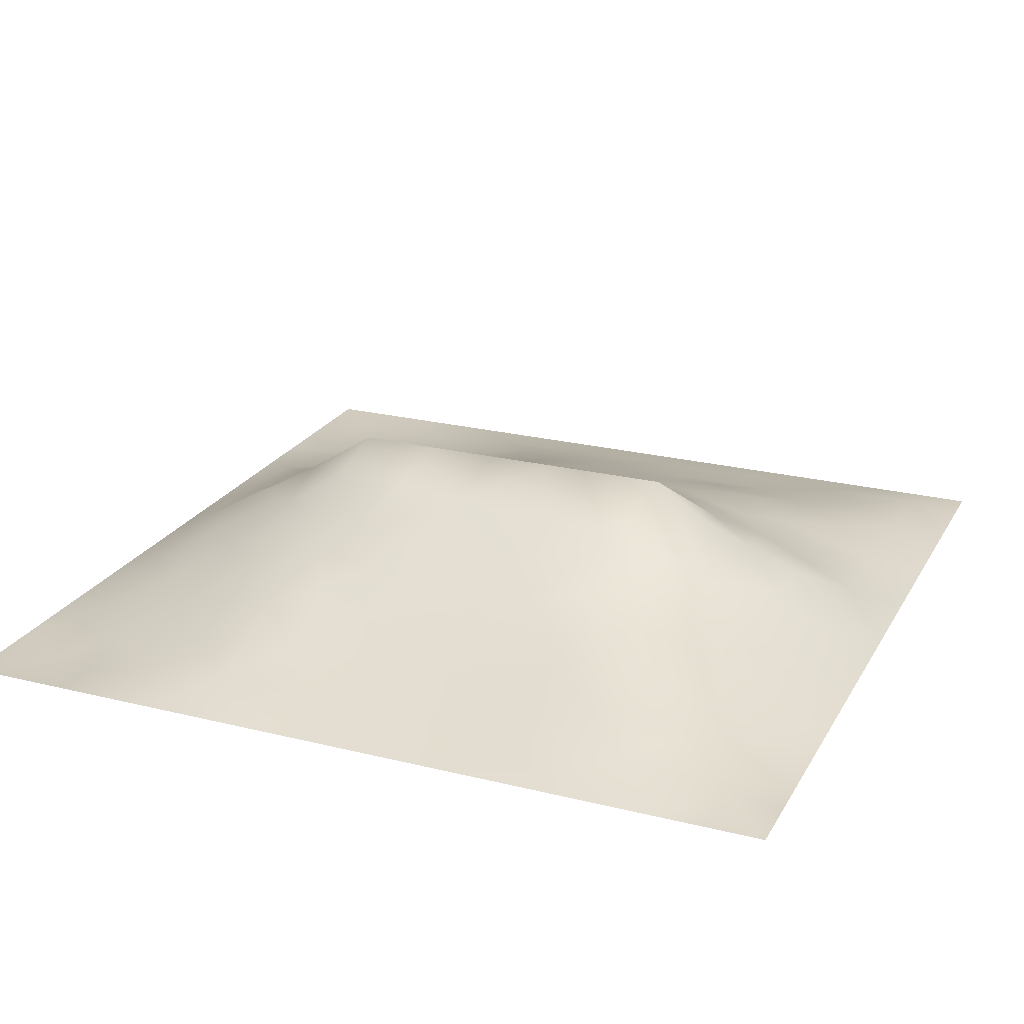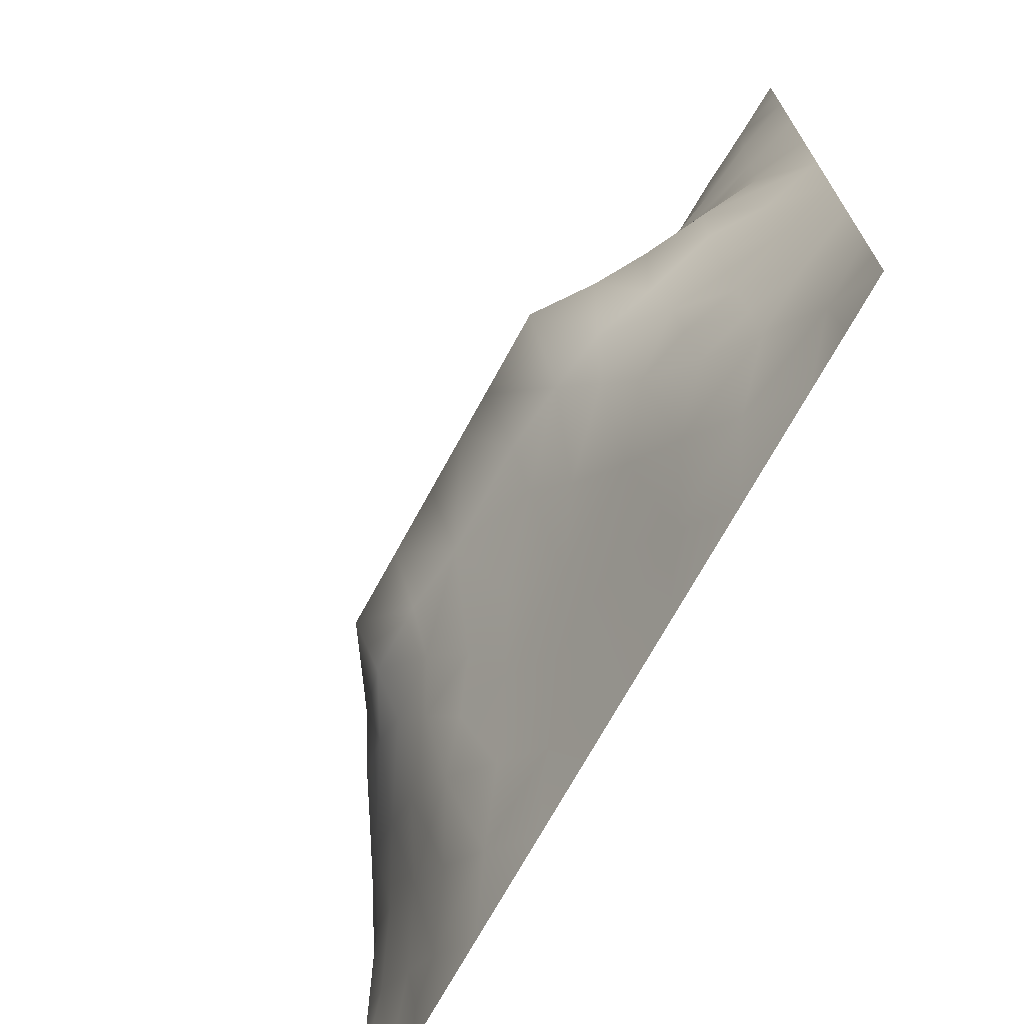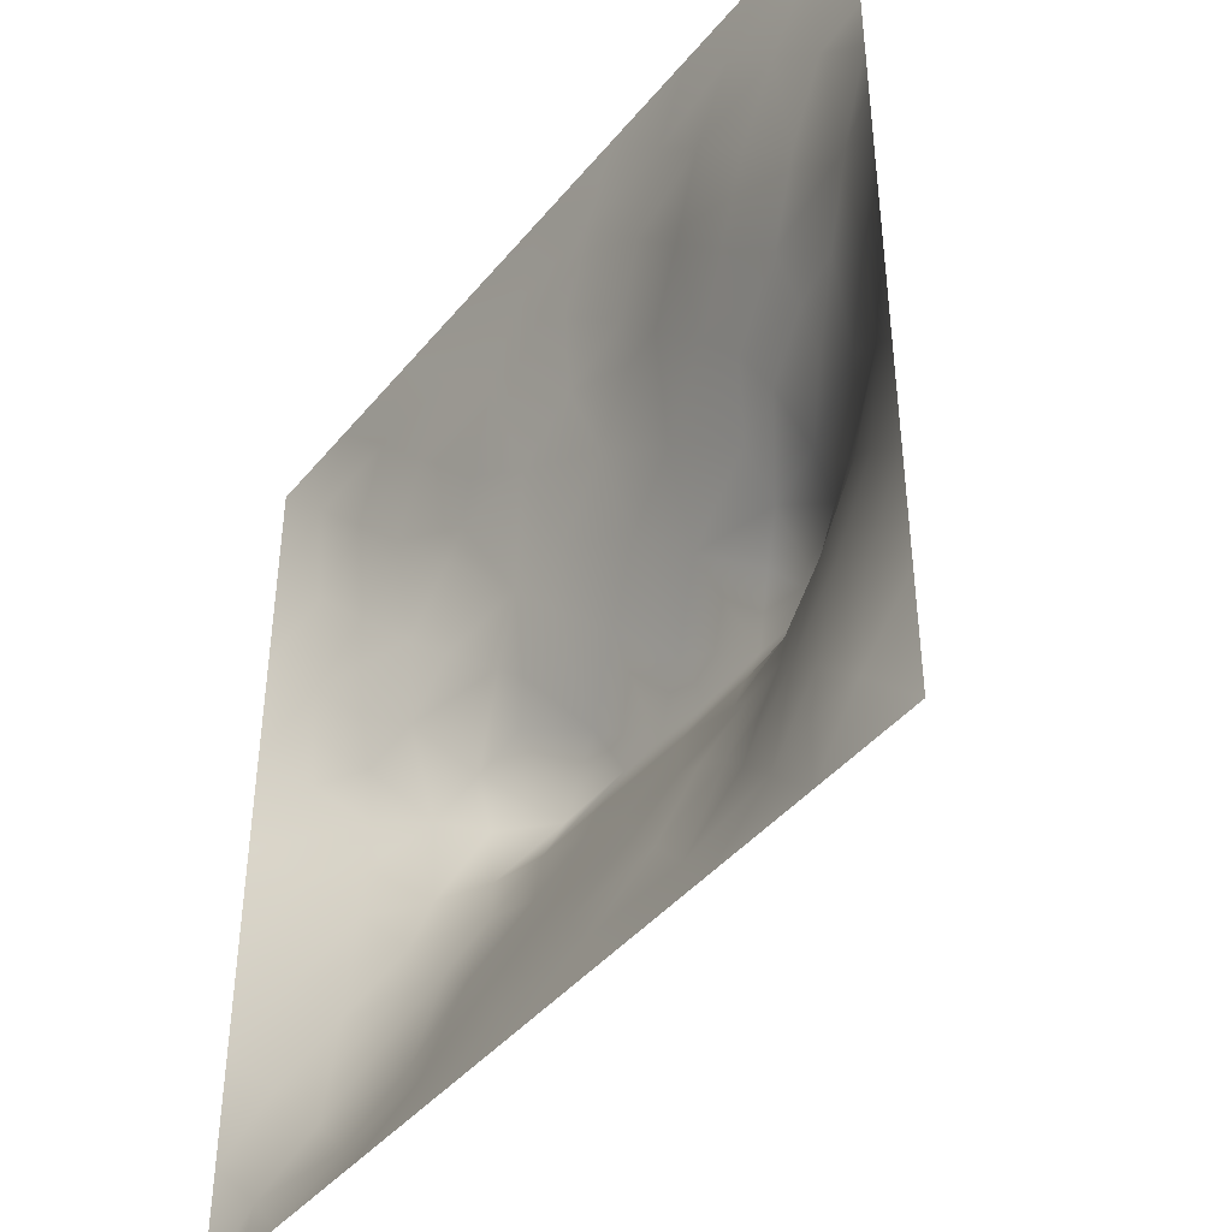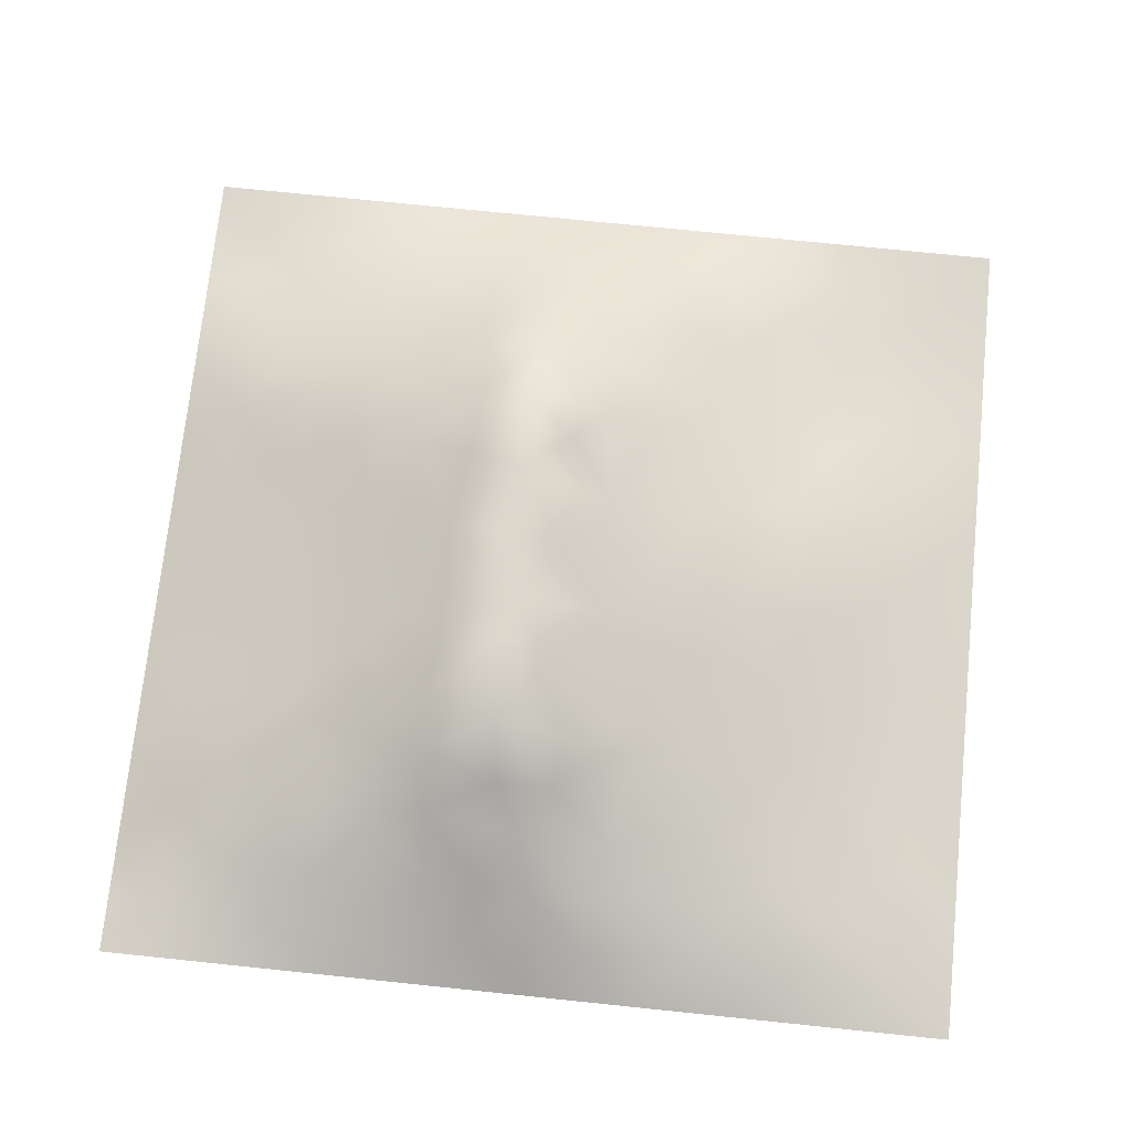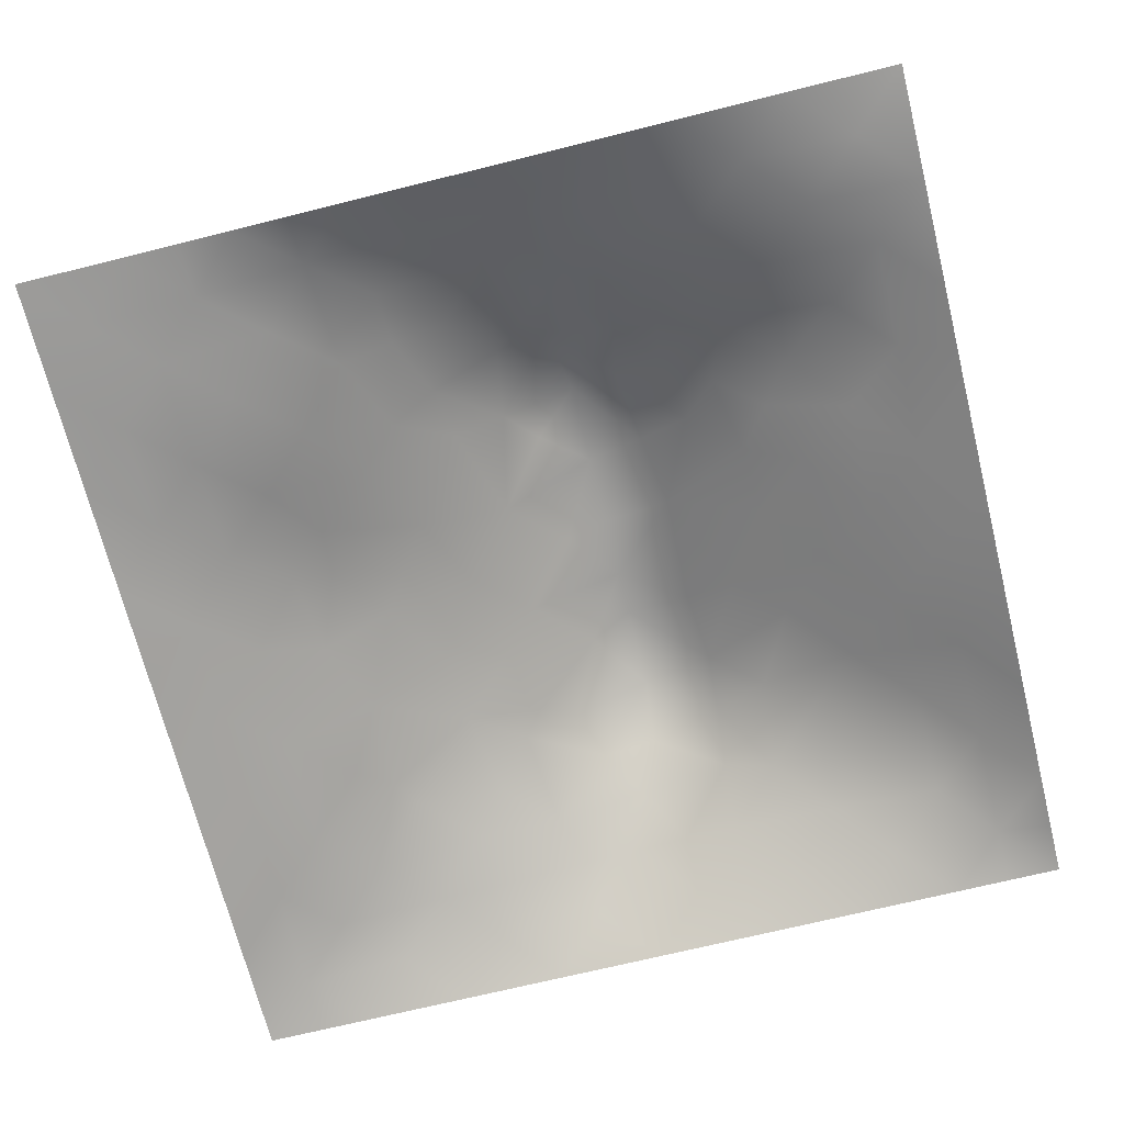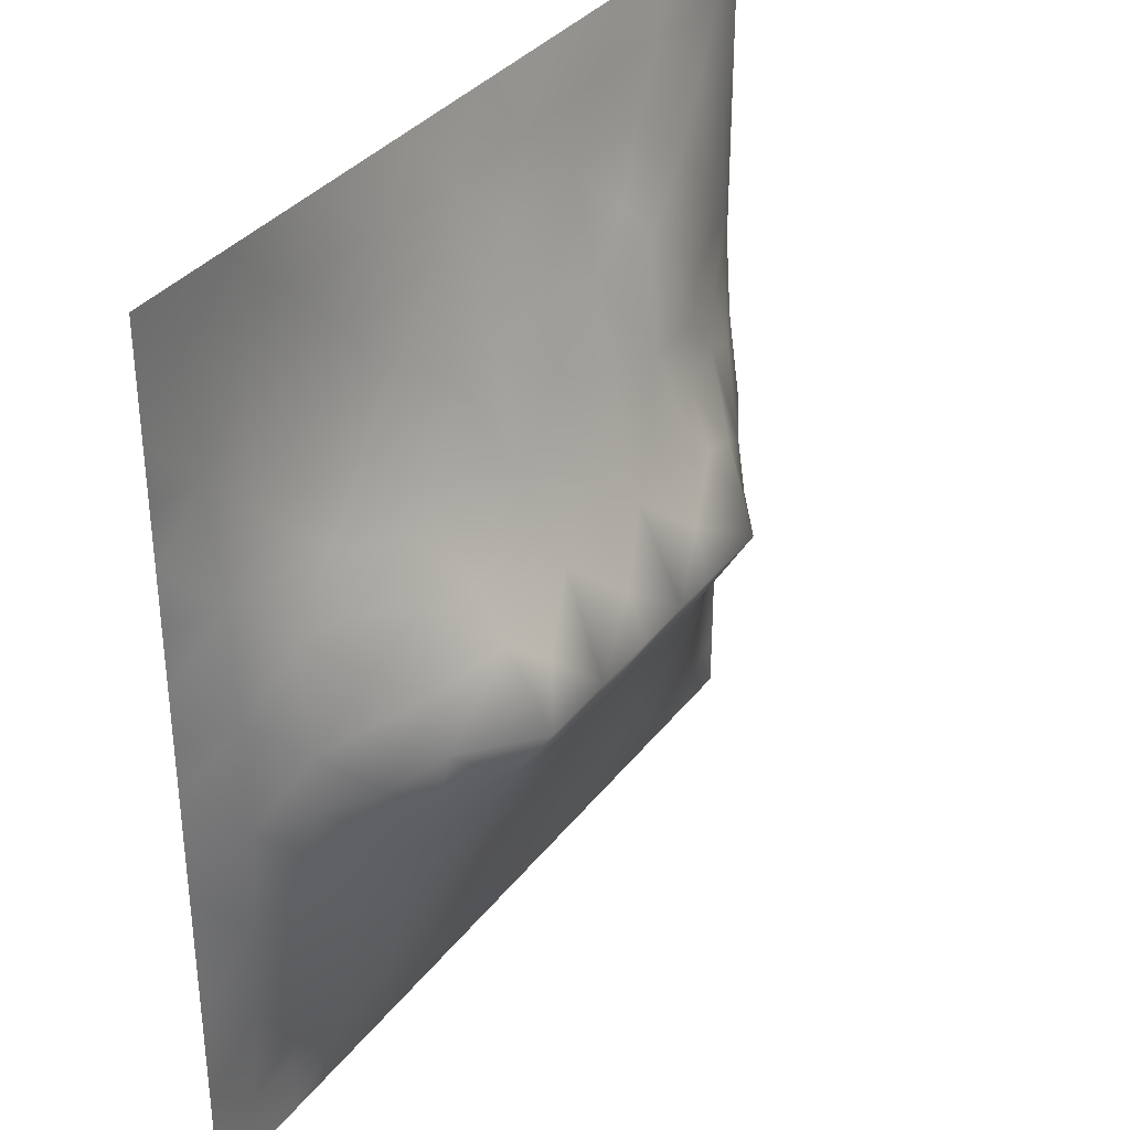
<metadata>
{"format":"obj","ext":"obj","renderer":"f3d","projection":"perspective","resolution":1024,"background":"white","views":[{"elev":23.0,"azim":22.9,"up":"+Z"},{"elev":-71.2,"azim":61.3,"up":"+Y"},{"elev":-42.5,"azim":-126.0,"up":"+Y"},{"elev":72.6,"azim":95.9,"up":"+Z"},{"elev":-69.5,"azim":-76.0,"up":"+Z"},{"elev":34.5,"azim":-58.1,"up":"+Y"}]}
</metadata>
<code>
v -0 0 -0
v 1 0 -0
v -0 1 0
v 1 1 0
v 0.5 0.4923 0.1698
v -0 0.5 0
v 0.5 1 0
v 1 0.5 0
v 0.5 -0 0
v 0.2511 0.7419 0.03532
v 0.7536 0.7467 0.06563
v 0.2454 0.2487 0.07704
v 0.7577 0.2468 0.09146
v 0.75 0 0
v 0.25 0 0
v 1 0.75 0
v 1 0.25 0
v 0.25 1 0
v 0.75 1 0
v 0 0.25 0
v 0 0.75 -0
v 0.3629 0.2212 0.0816
v 0 0.6875 -0
v 0.2327 0.5121 0.1165
v 0.8212 0.2463 0.07856
v 0.8843 0.3734 0.06707
v 0.6266 0.1266 0.04651
v 0.8861 0.4359 0.07185
v 0.8783 0.122 0.03739
v 0.3748 0.1265 0.04398
v 0.1261 0.1261 0.01207
v 0.4924 0.2537 0.09688
v 0.8807 0.621 0.05168
v 0.6307 0.6166 0.1149
v 0.8763 0.8749 0.02782
v 0.3755 0.8717 0.03153
v 0.2555 0.5945 0.093
v 0.1265 0.8722 0.003224
v 0.119 0.6233 0.05155
v 0.6251 0.87 0.02805
v 0.1174 0.3741 0.0594
v 0.2498 0.1245 0.0374
v 0.8787 0.748 0.04194
v 0.8818 0.2478 0.05515
v 0.252 0.8704 0.01065
v 0.7503 0.8717 0.02543
v 0.1232 0.2503 0.03763
v 0.1252 0.7458 0.01905
v 0.3193 0.5854 0.1092
v 0.5862 0.3058 0.1225
v 0.7514 0.3621 0.134
v 0.8911 0.4979 0.0793
v 0.4358 0.7658 0.06431
v 0.2292 0.4527 0.1342
v 0 0.375 0
v 0.5003 0.8709 0.03285
v 0.5009 0.6156 0.1169
v 0.2371 0.3723 0.1171
v 0.1155 0.4982 0.06417
v 0.3623 0.4938 0.1661
v 0.6294 0.251 0.09872
v 0.5006 0.1277 0.04564
v 0.4967 0.4434 0.1947
v 0 0.625 0
v 0 0.875 0
v 0 0.125 0
v 0.625 1 0
v 0.875 1 0
v 0.125 1 0
v 0.375 1 0
v 1 0.375 0
v 1 0.125 0
v 1 0.875 0
v 1 0.625 0
v 0.375 0 0
v 0.125 0 0
v 0.875 0 0
v 0.625 0 0
v 0.7525 0.1212 0.05306
v 0.6378 0.493 0.17
v 0.7781 0.5116 0.1304
v 0.06038 0.3126 0.02423
v 0.1714 0.4348 0.1024
v 0.1824 0.3126 0.06995
v 0.05615 0.4368 0.03522
v 0.6873 0.9358 0.01541
v 0.6888 0.8081 0.04807
v 0.5625 0.9353 0.01578
v 0.05993 0.6864 0.02272
v 0.1859 0.6816 0.04414
v 0.05732 0.5616 0.03187
v 0.1886 0.9355 0.002128
v 0.1892 0.807 0.01432
v 0.06317 0.9367 -0.001552
v 0.4337 0.5525 0.1379
v 0.684 0.3576 0.1448
v 0.5078 0.7179 0.08214
v 0.3141 0.8058 0.03126
v 0.4378 0.935 0.01371
v 0.9402 0.8122 0.02358
v 0.8144 0.8102 0.04045
v 0.9381 0.938 0.01314
v 0.88 0.1849 0.0463
v 0.5676 0.5532 0.142
v 0.9419 0.6233 0.02929
v 0.828 0.5853 0.07857
v 0.8177 0.6832 0.06526
v 0.9448 0.5611 0.03642
v 0.3187 0.6915 0.06301
v 0.6922 0.5752 0.1226
v 0.8861 0.5595 0.06662
v 0.1879 0.06255 0.01348
v 0.06327 0.06314 -0.002625
v 0.187 0.188 0.03968
v 0.3128 0.06158 0.02386
v 0.3105 0.1859 0.06908
v 0.4378 0.06366 0.02233
v 0.8137 0.05915 0.02781
v 0.9383 0.06163 0.01191
v -0 0.5625 0
v 0.5684 0.4437 0.1947
v 0.5257 0.7991 0.05712
v 0.5642 0.1902 0.07187
v 0.6912 0.1871 0.07178
v 0.563 0.06427 0.02141
v 0.9421 0.3118 0.03179
v 0.8229 0.3099 0.08872
v 0.9424 0.4368 0.03486
v 0.3131 0.9359 0.01289
v 0.9375 0 -0
v 0.818 0.1839 0.06264
v 0.8162 0.369 0.109
v 0.6883 0.06222 0.02474
v 0.3911 0.3748 0.1575
v 0.9396 0.1865 0.02273
v 0.437 0.1905 0.06922
v 0.06256 0.188 0.01266
v 0.3804 0.7614 0.05598
v 0.9415 0.6861 0.02795
v 0.3708 0.3167 0.1287
v 0.06326 0.8108 0.004535
v 0.8125 0.9364 0.01304
v 0.1783 0.5597 0.08252
v 0.7722 0.6422 0.08263
v 0.32 0.5273 0.1431
v 0.7202 0.4442 0.1948
v 0.3204 0.4425 0.1948
v 0.7209 0.7683 0.06176
v 0.8825 0.3107 0.06005
v 0.6213 0.4439 0.1947
v 1 0.0625 -0
v 0.2873 0.3307 0.1186
v 0.7208 0.6004 0.1114
v 0.7233 0.2979 0.1162
v 0.6736 0.6623 0.09777
v 0.3256 0.2753 0.1034
v 0.2789 0.649 0.0736
v 0.7194 0.5348 0.1392
v 0.6133 0.7643 0.0626
v 0.6026 0.3661 0.1516
v 0.4138 0.4431 0.1947
v 0.1136 0.4359 0.06844
v 0.7819 0.4506 0.1494
v 0.1261 0.06341 0.001431
v 0.4158 0.2578 0.101
v 0.4261 0.8101 0.04912
v 0.8316 0.4785 0.1136
v 0.4754 0.3616 0.1509
v 0 0.8125 -0
v 0.4138 0.6516 0.09397
v 0.8791 0.6844 0.04501
v 1 0.9375 0
v 0.5905 0.6677 0.0982
v 0.1771 0.3734 0.08771
v 0.1817 0.6216 0.06683
v 0.2482 0.1868 0.05604
v 0.3043 0.3853 0.1556
f 1 113 66
f 31 137 113
f 109 157 49
f 76 112 164
f 84 174 41
f 112 114 31
f 114 47 31
f 84 152 58
f 137 66 113
f 164 112 31
f 115 112 15
f 12 114 176
f 170 109 49
f 164 31 113
f 42 114 112
f 76 113 1
f 76 164 113
f 15 112 76
f 115 15 75
f 117 115 75
f 116 115 30
f 125 62 117
f 22 30 136
f 30 115 117
f 32 165 136
f 22 136 165
f 12 176 116
f 176 42 116
f 176 114 42
f 116 30 22
f 42 112 115
f 42 115 116
f 156 116 22
f 156 152 12
f 156 12 116
f 147 134 161
f 168 165 32
f 170 138 109
f 156 22 165
f 140 165 168
f 174 162 41
f 82 137 47
f 150 146 80
f 161 168 63
f 134 140 168
f 140 152 156
f 140 156 165
f 69 94 92
f 152 177 58
f 167 106 81
f 104 80 34
f 170 53 138
f 161 134 168
f 45 98 36
f 134 177 140
f 174 83 162
f 38 92 94
f 136 30 62
f 83 58 54
f 143 39 59
f 174 58 83
f 85 41 162
f 84 12 152
f 84 58 174
f 47 114 84
f 84 114 12
f 47 84 41
f 82 47 41
f 36 99 129
f 20 137 82
f 70 129 99
f 20 66 137
f 55 20 82
f 98 138 36
f 39 90 89
f 2 151 119
f 94 69 3
f 130 2 119
f 169 141 65
f 59 91 85
f 92 18 69
f 104 57 5
f 117 62 30
f 166 138 53
f 122 53 97
f 60 95 145
f 122 97 159
f 135 126 44
f 109 98 10
f 166 99 36
f 166 36 138
f 129 45 36
f 48 38 141
f 90 10 48
f 130 119 77
f 135 17 126
f 93 48 10
f 41 85 82
f 93 45 38
f 129 70 18
f 55 82 85
f 95 5 57
f 92 38 45
f 65 94 3
f 18 92 129
f 21 141 169
f 48 141 89
f 45 129 92
f 21 89 141
f 23 89 21
f 90 48 89
f 149 44 126
f 119 72 29
f 93 38 48
f 39 175 90
f 37 24 145
f 24 59 83
f 145 24 54
f 64 89 23
f 59 39 91
f 37 145 49
f 157 90 175
f 120 91 64
f 6 91 120
f 59 85 162
f 16 100 139
f 6 85 91
f 6 55 85
f 59 162 83
f 24 83 54
f 24 143 59
f 143 175 39
f 145 54 147
f 77 119 118
f 60 147 161
f 119 29 118
f 157 175 37
f 135 103 29
f 95 49 145
f 135 72 17
f 37 175 143
f 37 143 24
f 157 37 49
f 157 10 90
f 109 138 98
f 109 10 157
f 135 44 103
f 170 97 53
f 5 161 63
f 5 95 161
f 60 145 147
f 60 161 95
f 110 34 80
f 121 150 80
f 173 57 104
f 40 46 86
f 57 97 170
f 57 170 95
f 78 125 9
f 131 13 79
f 74 16 139
f 110 155 34
f 87 46 40
f 56 166 122
f 110 153 155
f 108 111 52
f 173 97 57
f 34 173 104
f 121 104 5
f 107 106 33
f 11 155 144
f 155 173 34
f 64 91 89
f 106 153 81
f 96 150 160
f 158 153 110
f 50 160 168
f 146 158 80
f 81 153 158
f 158 110 80
f 154 51 96
f 167 111 106
f 33 106 111
f 107 33 171
f 167 132 28
f 108 52 8
f 105 33 111
f 45 93 98
f 105 111 108
f 147 54 177
f 74 108 8
f 58 177 54
f 74 105 108
f 93 10 98
f 43 101 107
f 11 144 107
f 43 107 171
f 144 155 153
f 144 153 106
f 144 106 107
f 101 11 107
f 159 87 40
f 38 94 141
f 148 101 46
f 103 25 131
f 65 141 94
f 74 139 105
f 61 123 124
f 7 99 88
f 131 79 29
f 86 46 142
f 79 133 118
f 102 35 100
f 68 142 102
f 40 86 88
f 142 35 102
f 148 46 87
f 118 29 79
f 19 86 142
f 67 88 86
f 56 122 40
f 159 155 148
f 122 159 40
f 159 148 87
f 148 155 11
f 148 11 101
f 159 97 173
f 159 173 155
f 56 40 88
f 122 166 53
f 56 88 99
f 56 99 166
f 7 70 99
f 67 7 88
f 19 67 86
f 68 19 142
f 73 102 100
f 4 68 102
f 172 4 102
f 73 172 102
f 16 73 100
f 79 124 133
f 151 72 119
f 51 163 146
f 62 27 123
f 28 128 52
f 131 25 13
f 101 35 46
f 142 46 35
f 126 17 71
f 132 26 28
f 128 71 8
f 128 8 52
f 167 28 52
f 26 128 28
f 126 71 26
f 26 71 128
f 95 170 49
f 100 35 43
f 103 131 29
f 135 29 72
f 101 43 35
f 13 25 127
f 149 126 26
f 149 26 127
f 51 127 132
f 118 133 14
f 27 133 124
f 79 13 124
f 163 132 167
f 132 127 26
f 167 52 111
f 163 167 81
f 146 81 158
f 146 163 81
f 121 80 104
f 96 160 50
f 50 168 32
f 160 121 168
f 121 5 63
f 121 63 168
f 124 154 61
f 160 150 121
f 123 50 32
f 96 50 61
f 125 27 62
f 77 118 14
f 154 127 51
f 96 146 150
f 51 132 163
f 51 146 96
f 154 96 61
f 154 13 127
f 124 13 154
f 149 127 44
f 25 44 127
f 125 133 27
f 123 61 50
f 123 32 136
f 62 123 136
f 137 31 47
f 9 117 75
f 9 125 117
f 78 133 125
f 14 133 78
f 39 89 91
f 103 44 25
f 27 124 123
f 139 100 43
f 139 43 171
f 147 177 134
f 152 140 177
f 105 139 33
f 171 33 139

</code>
